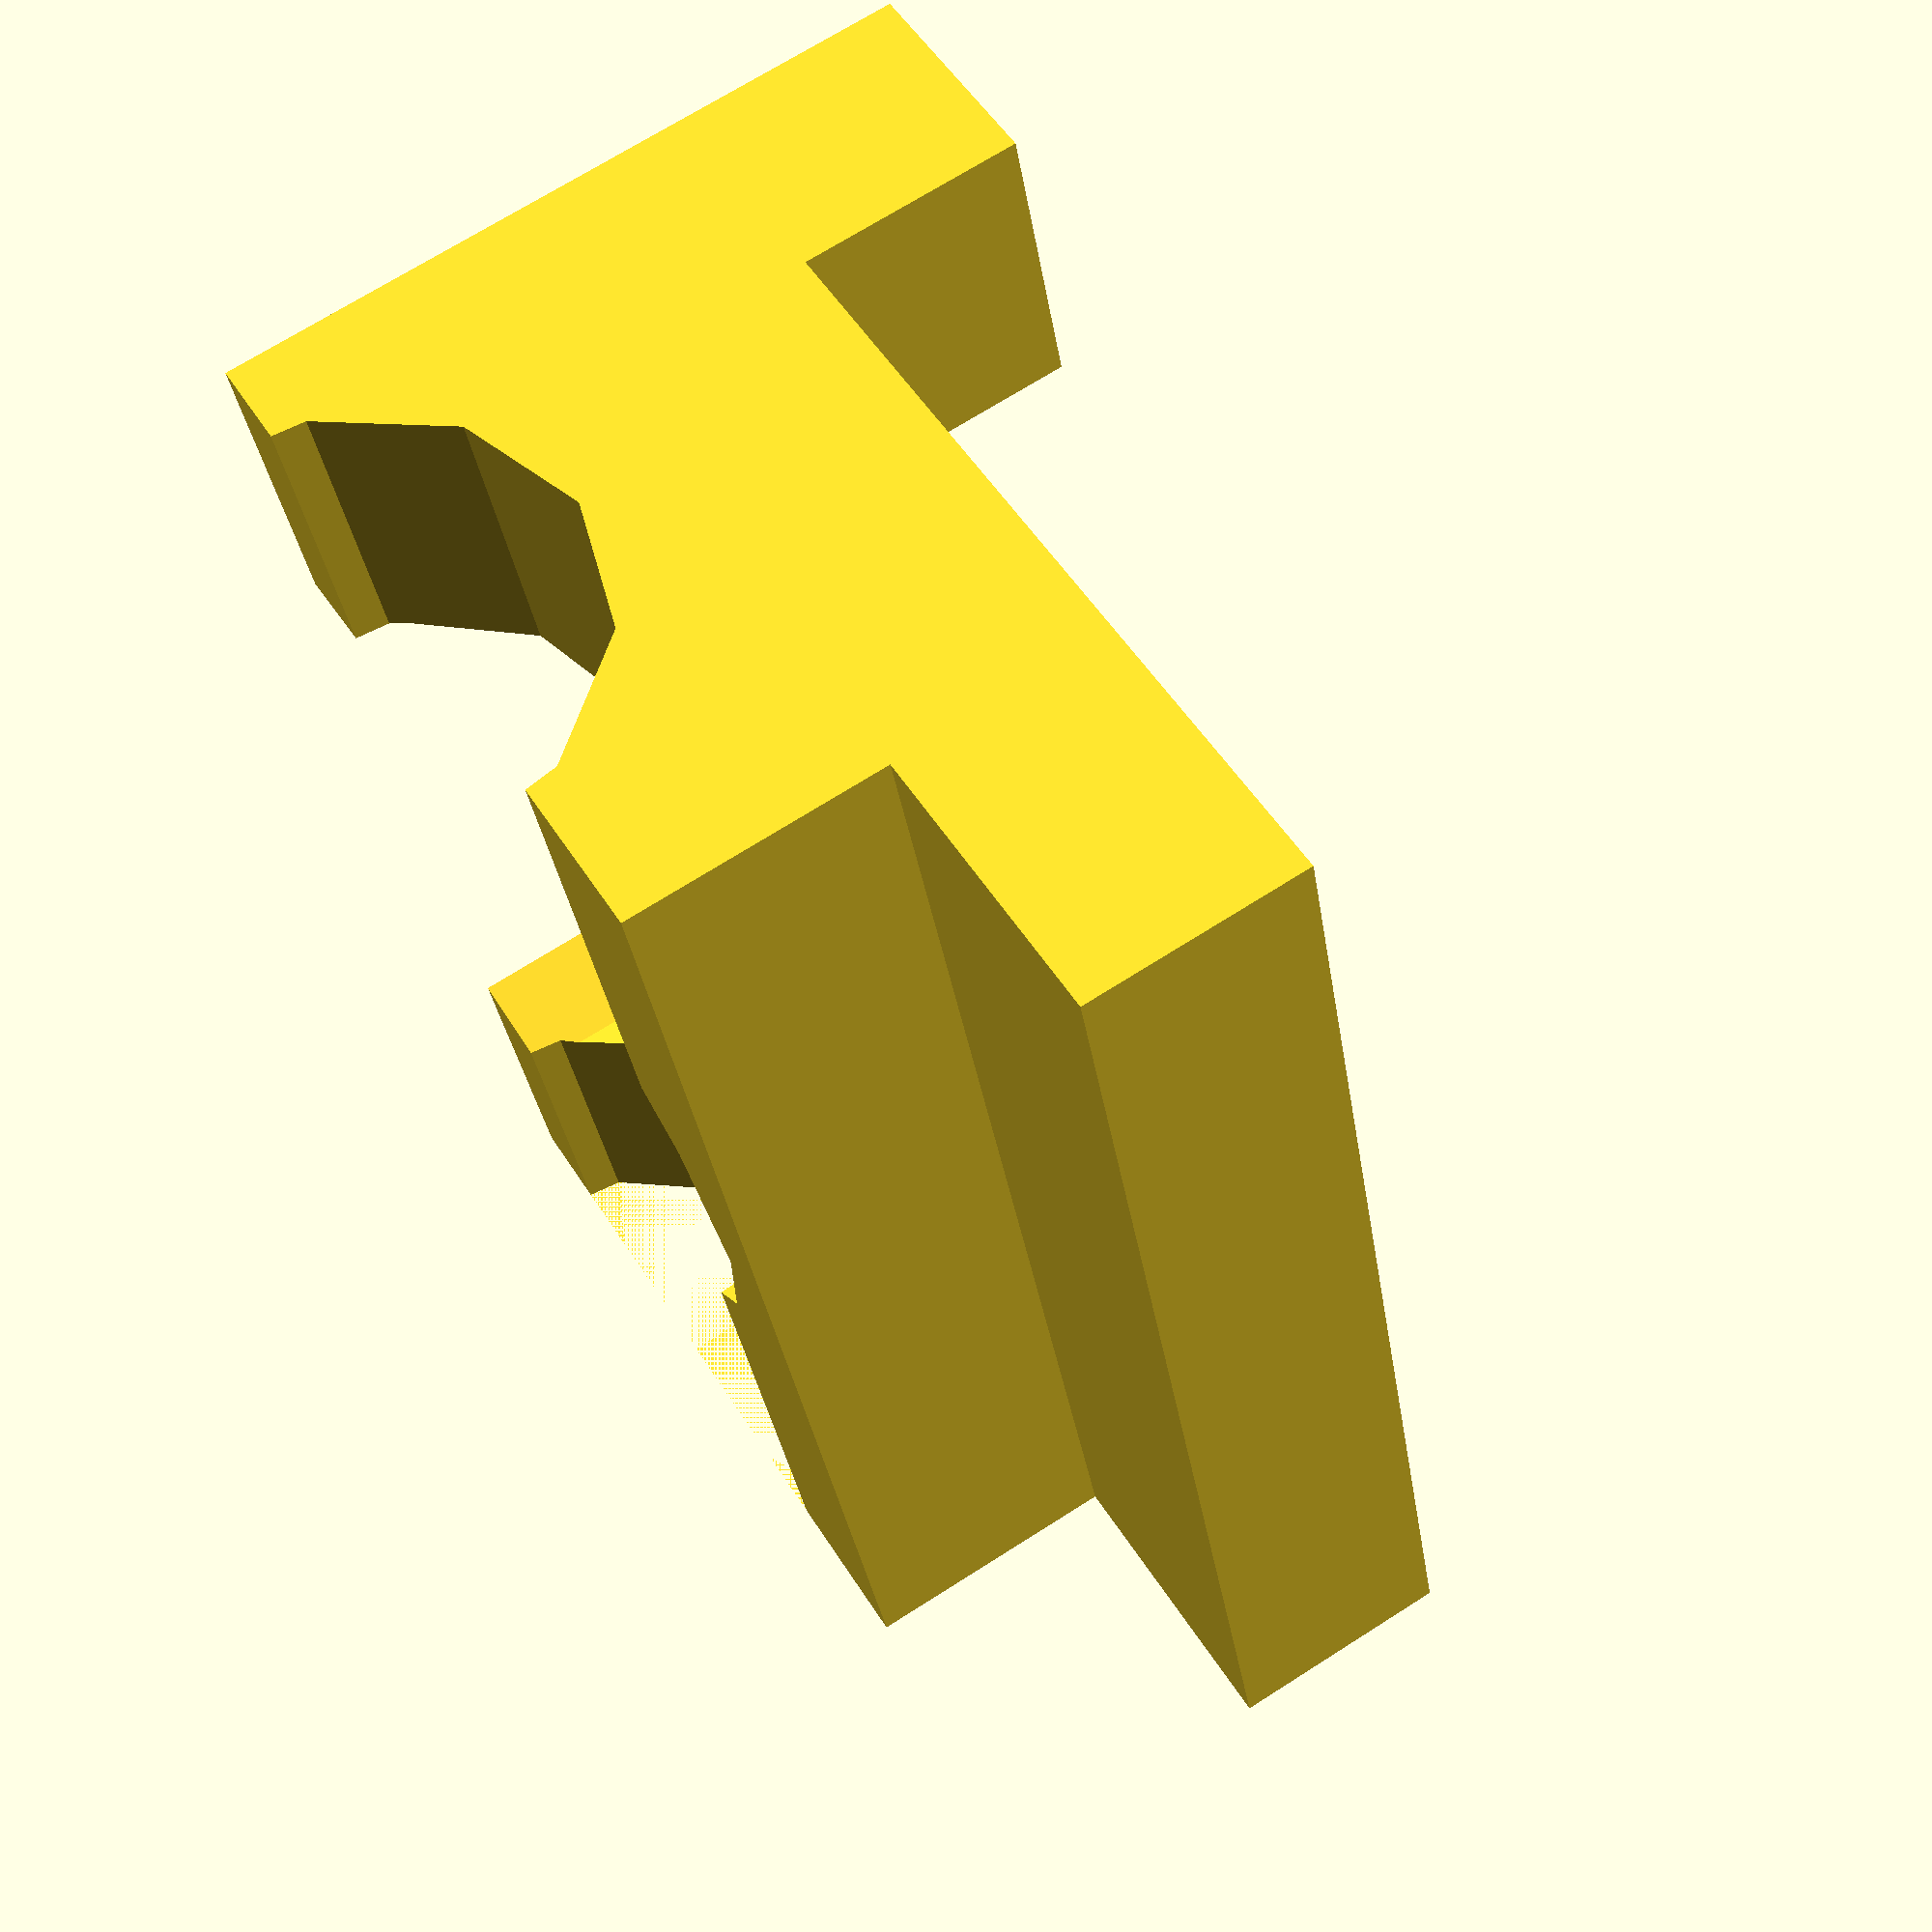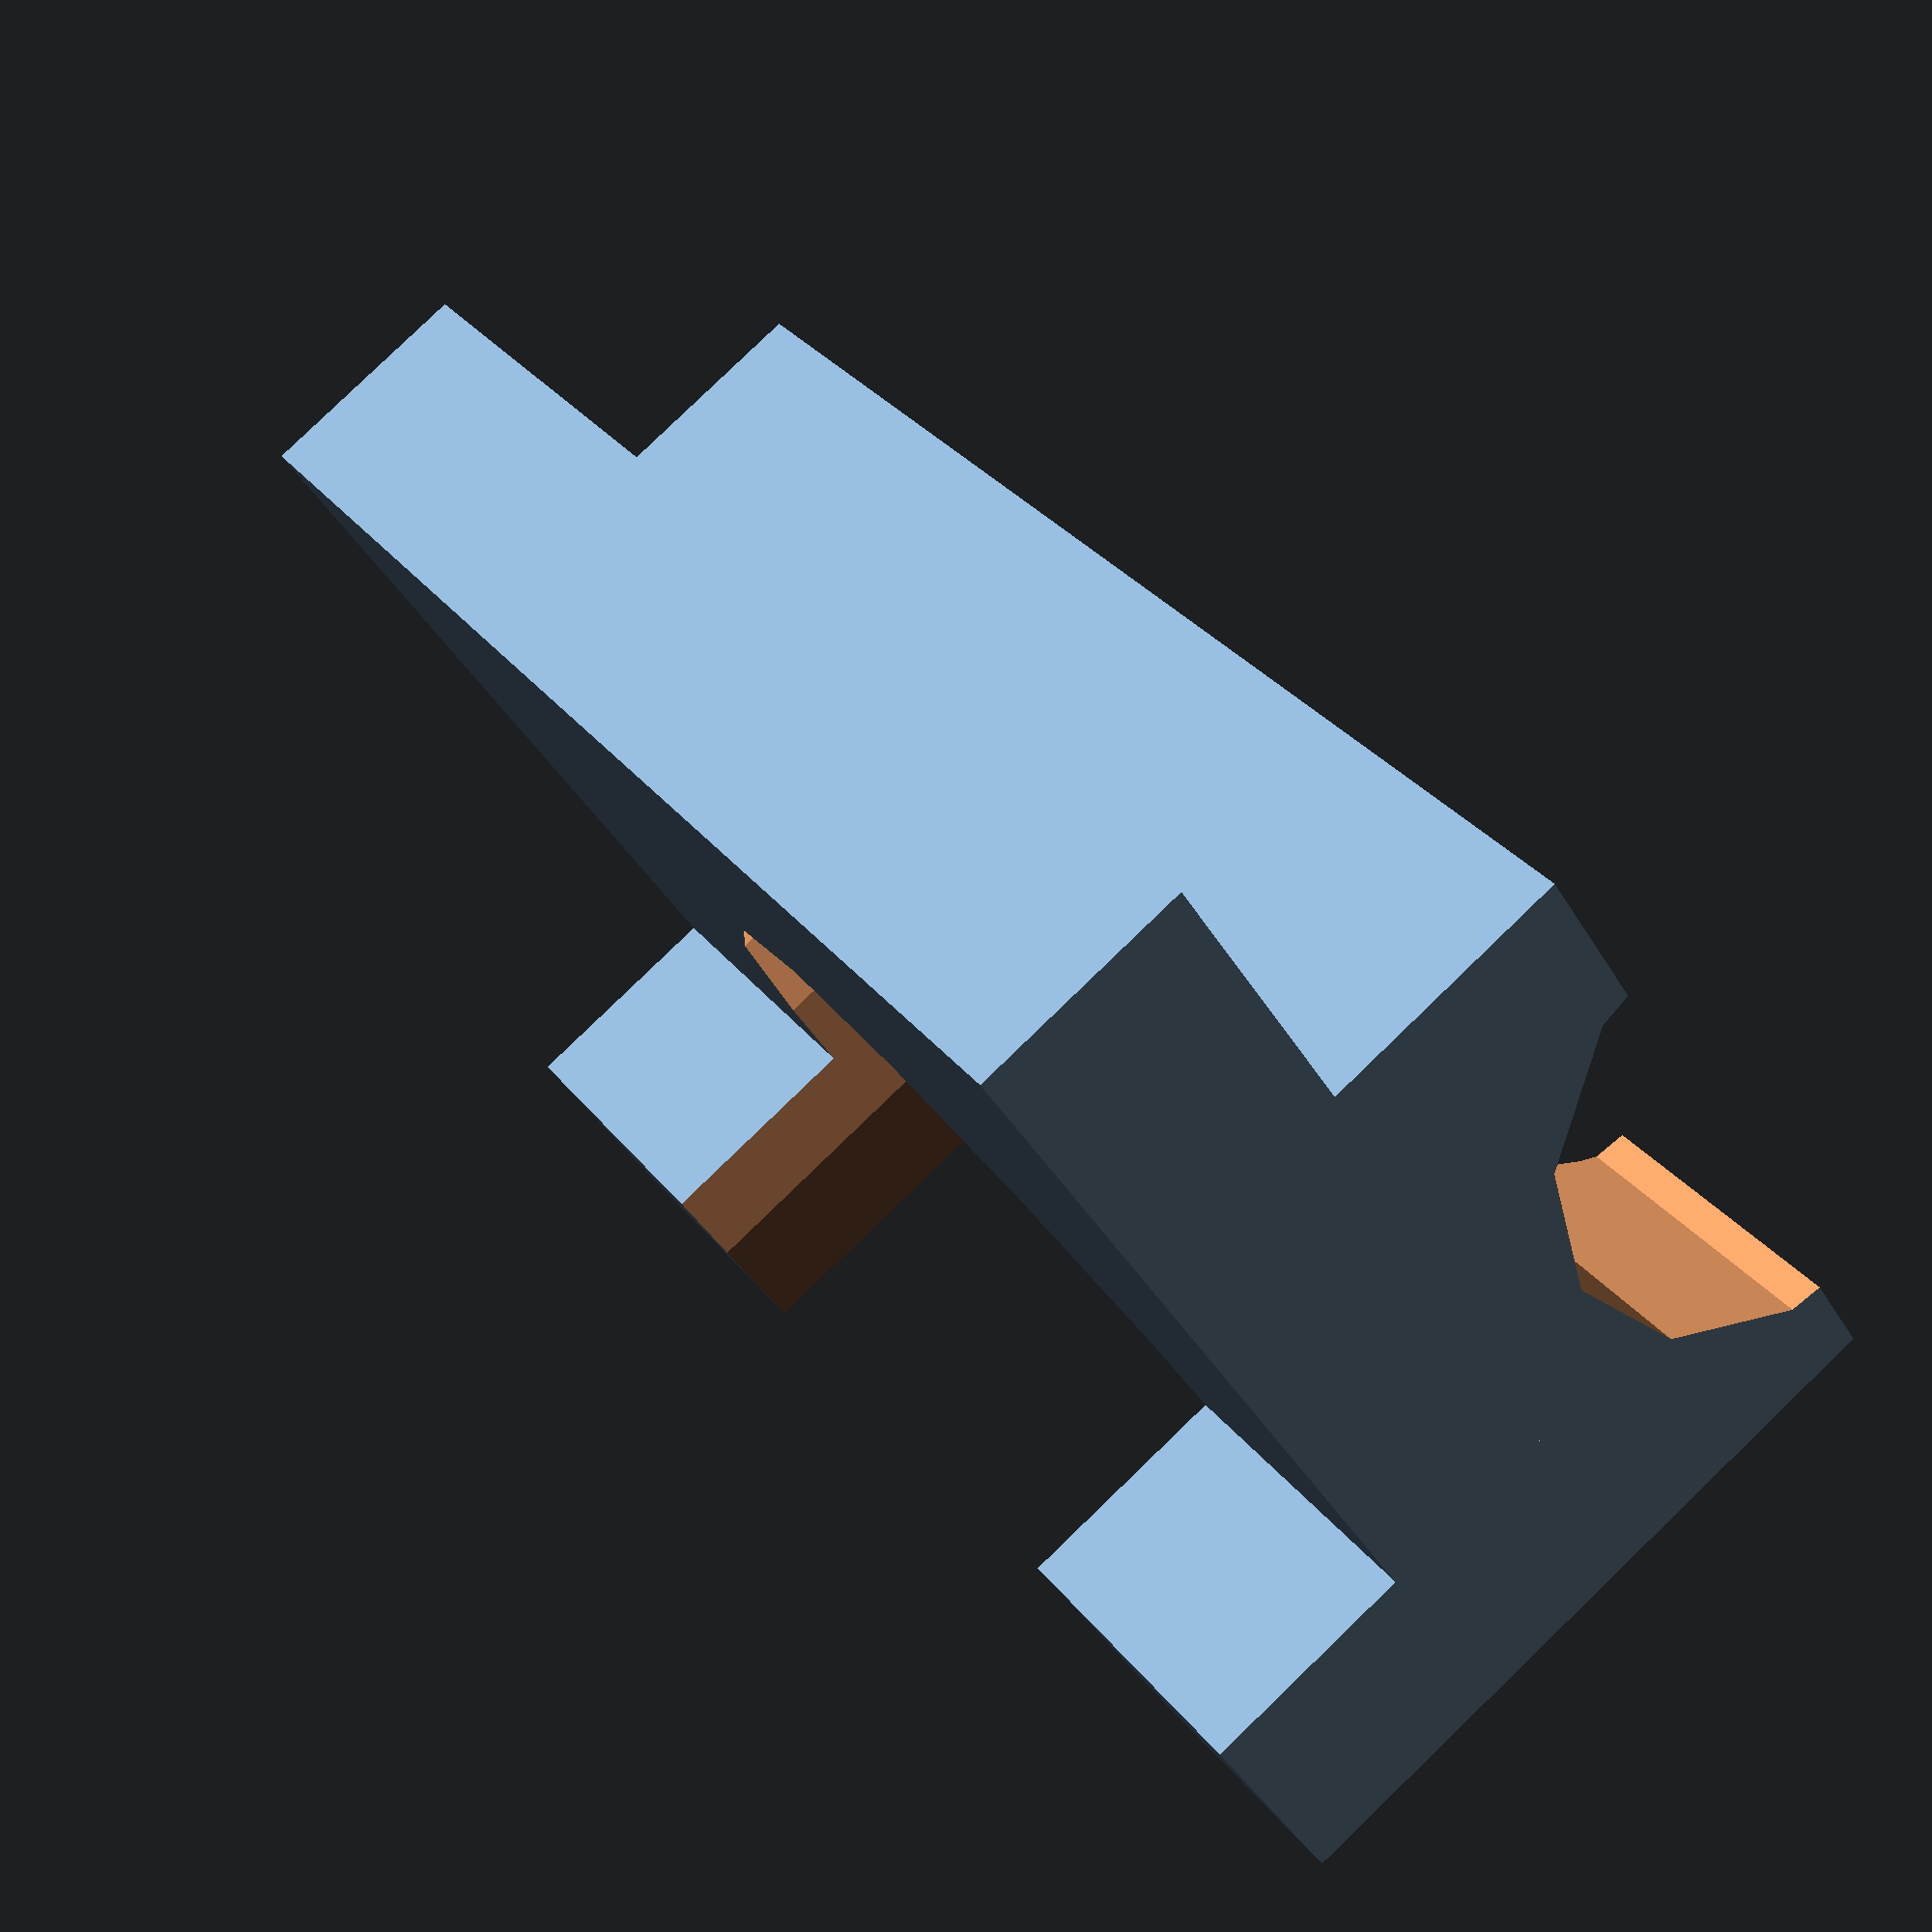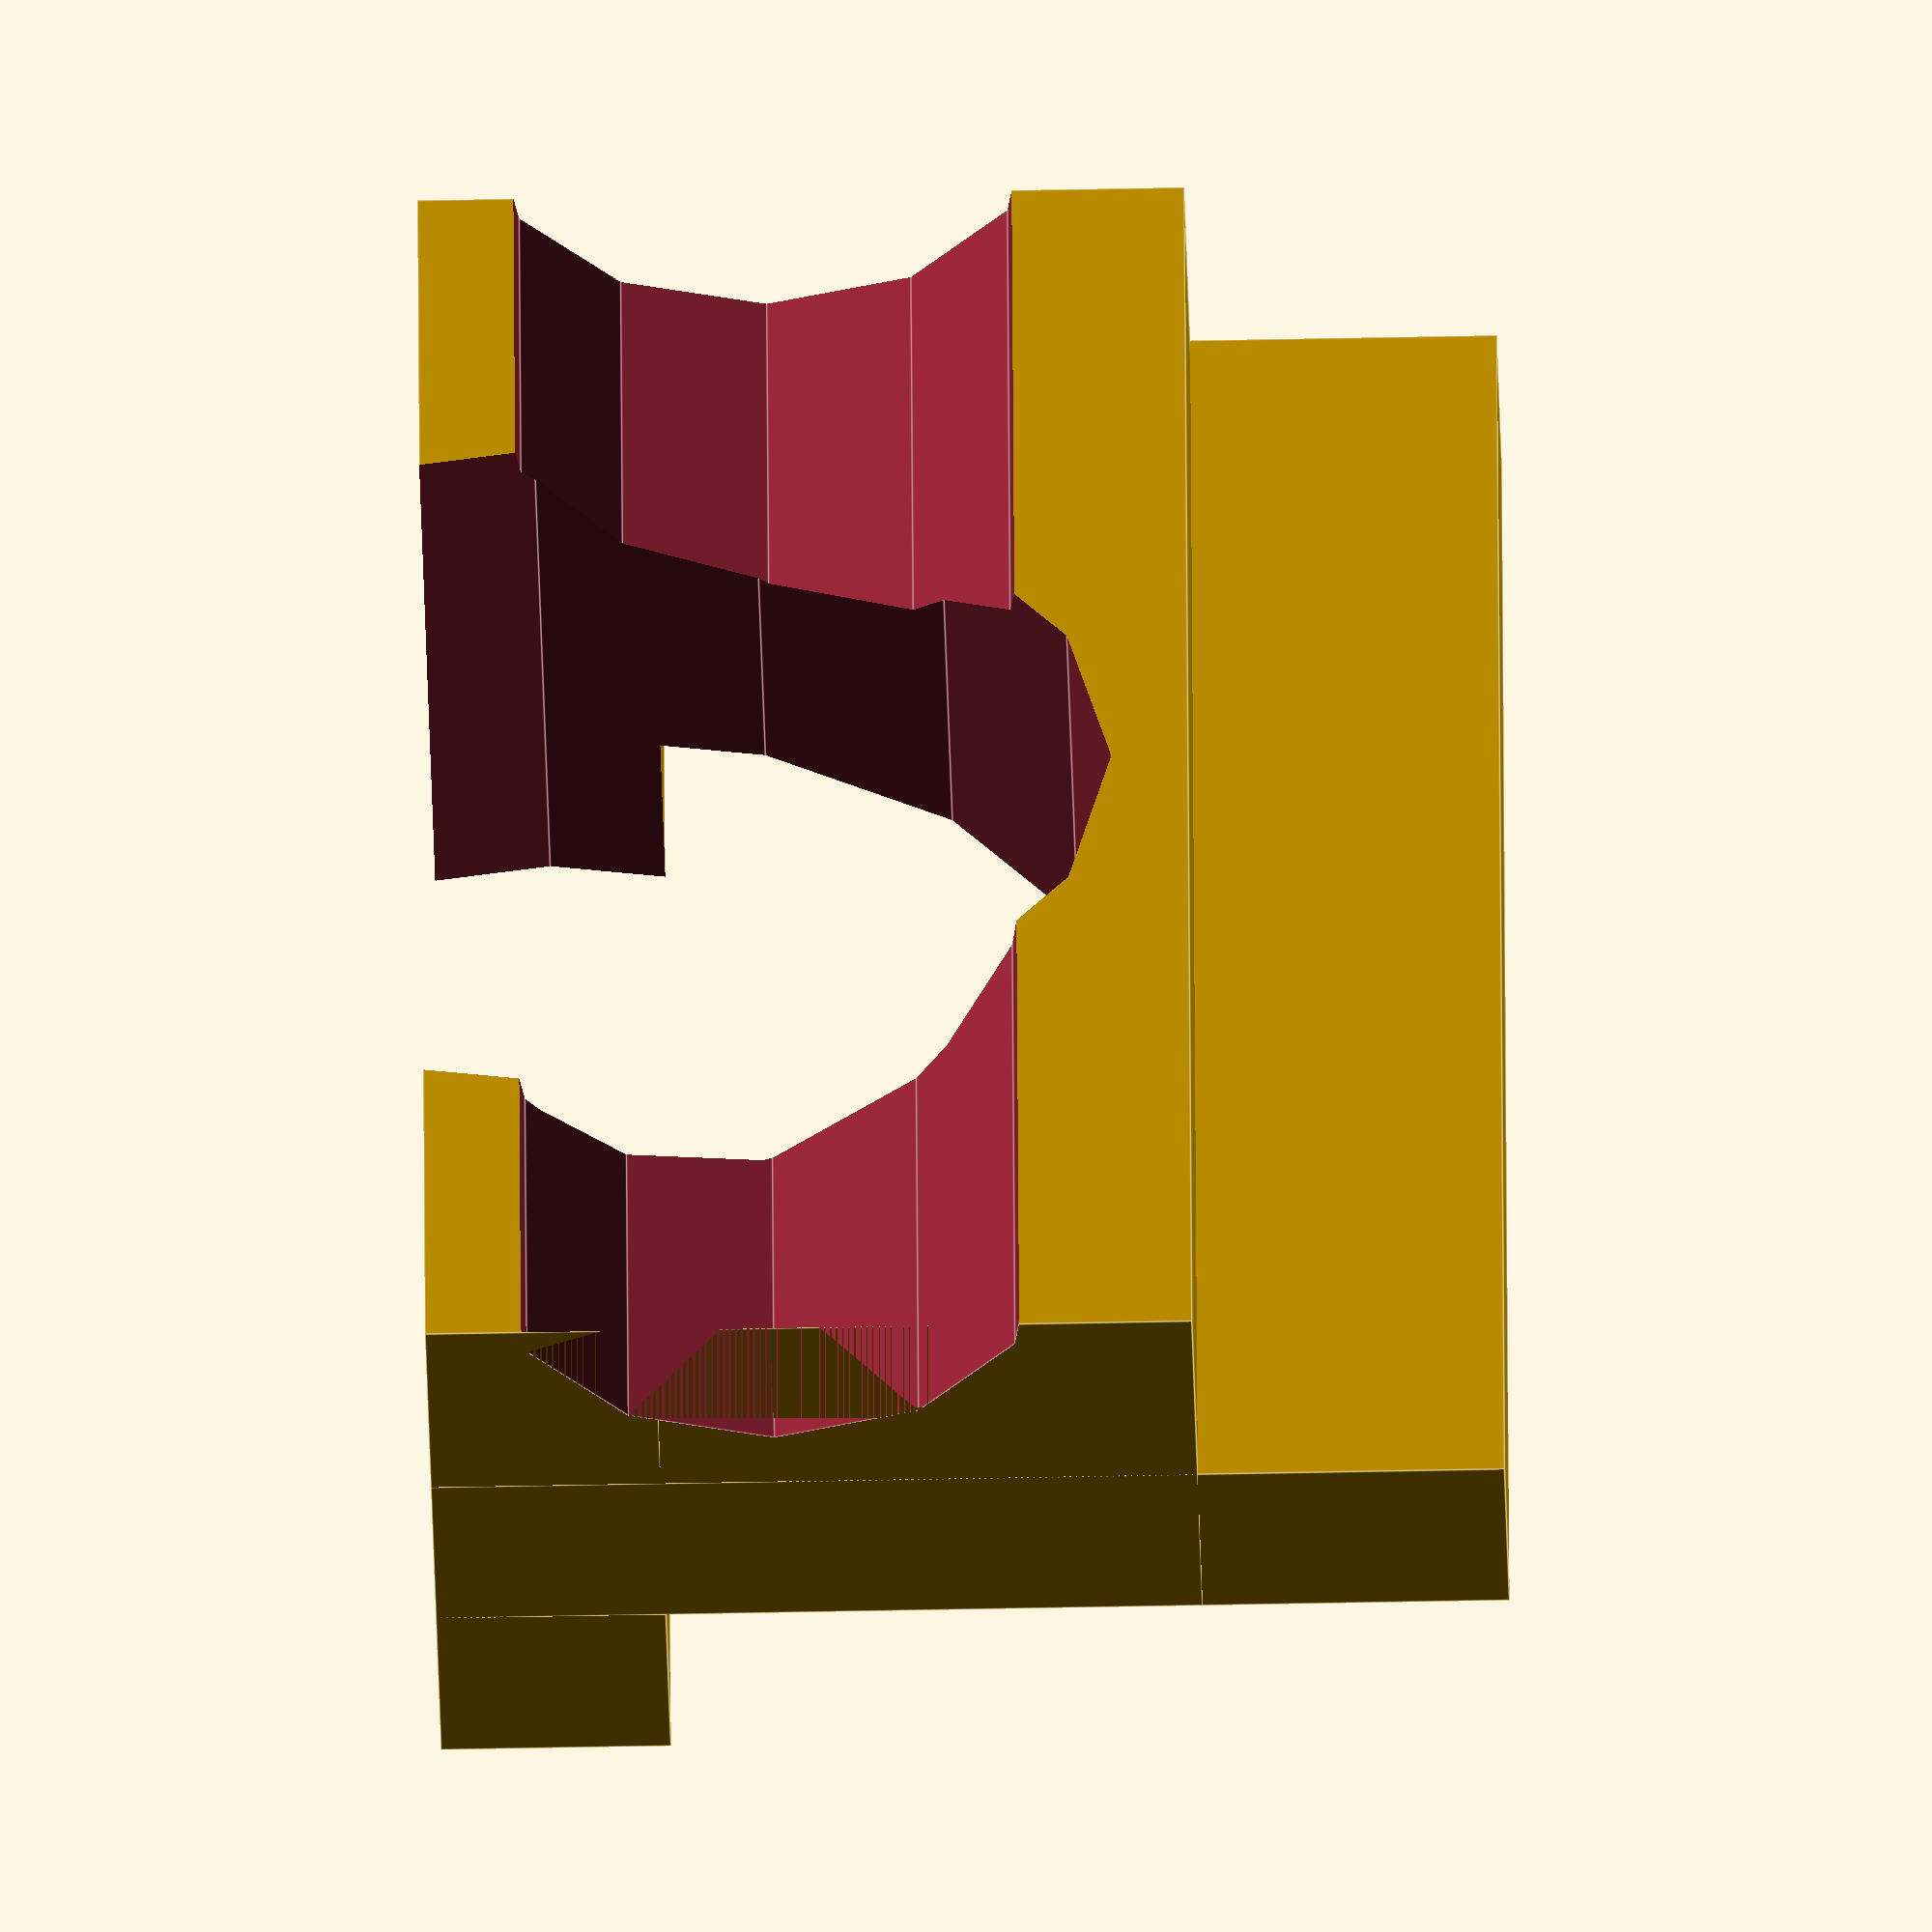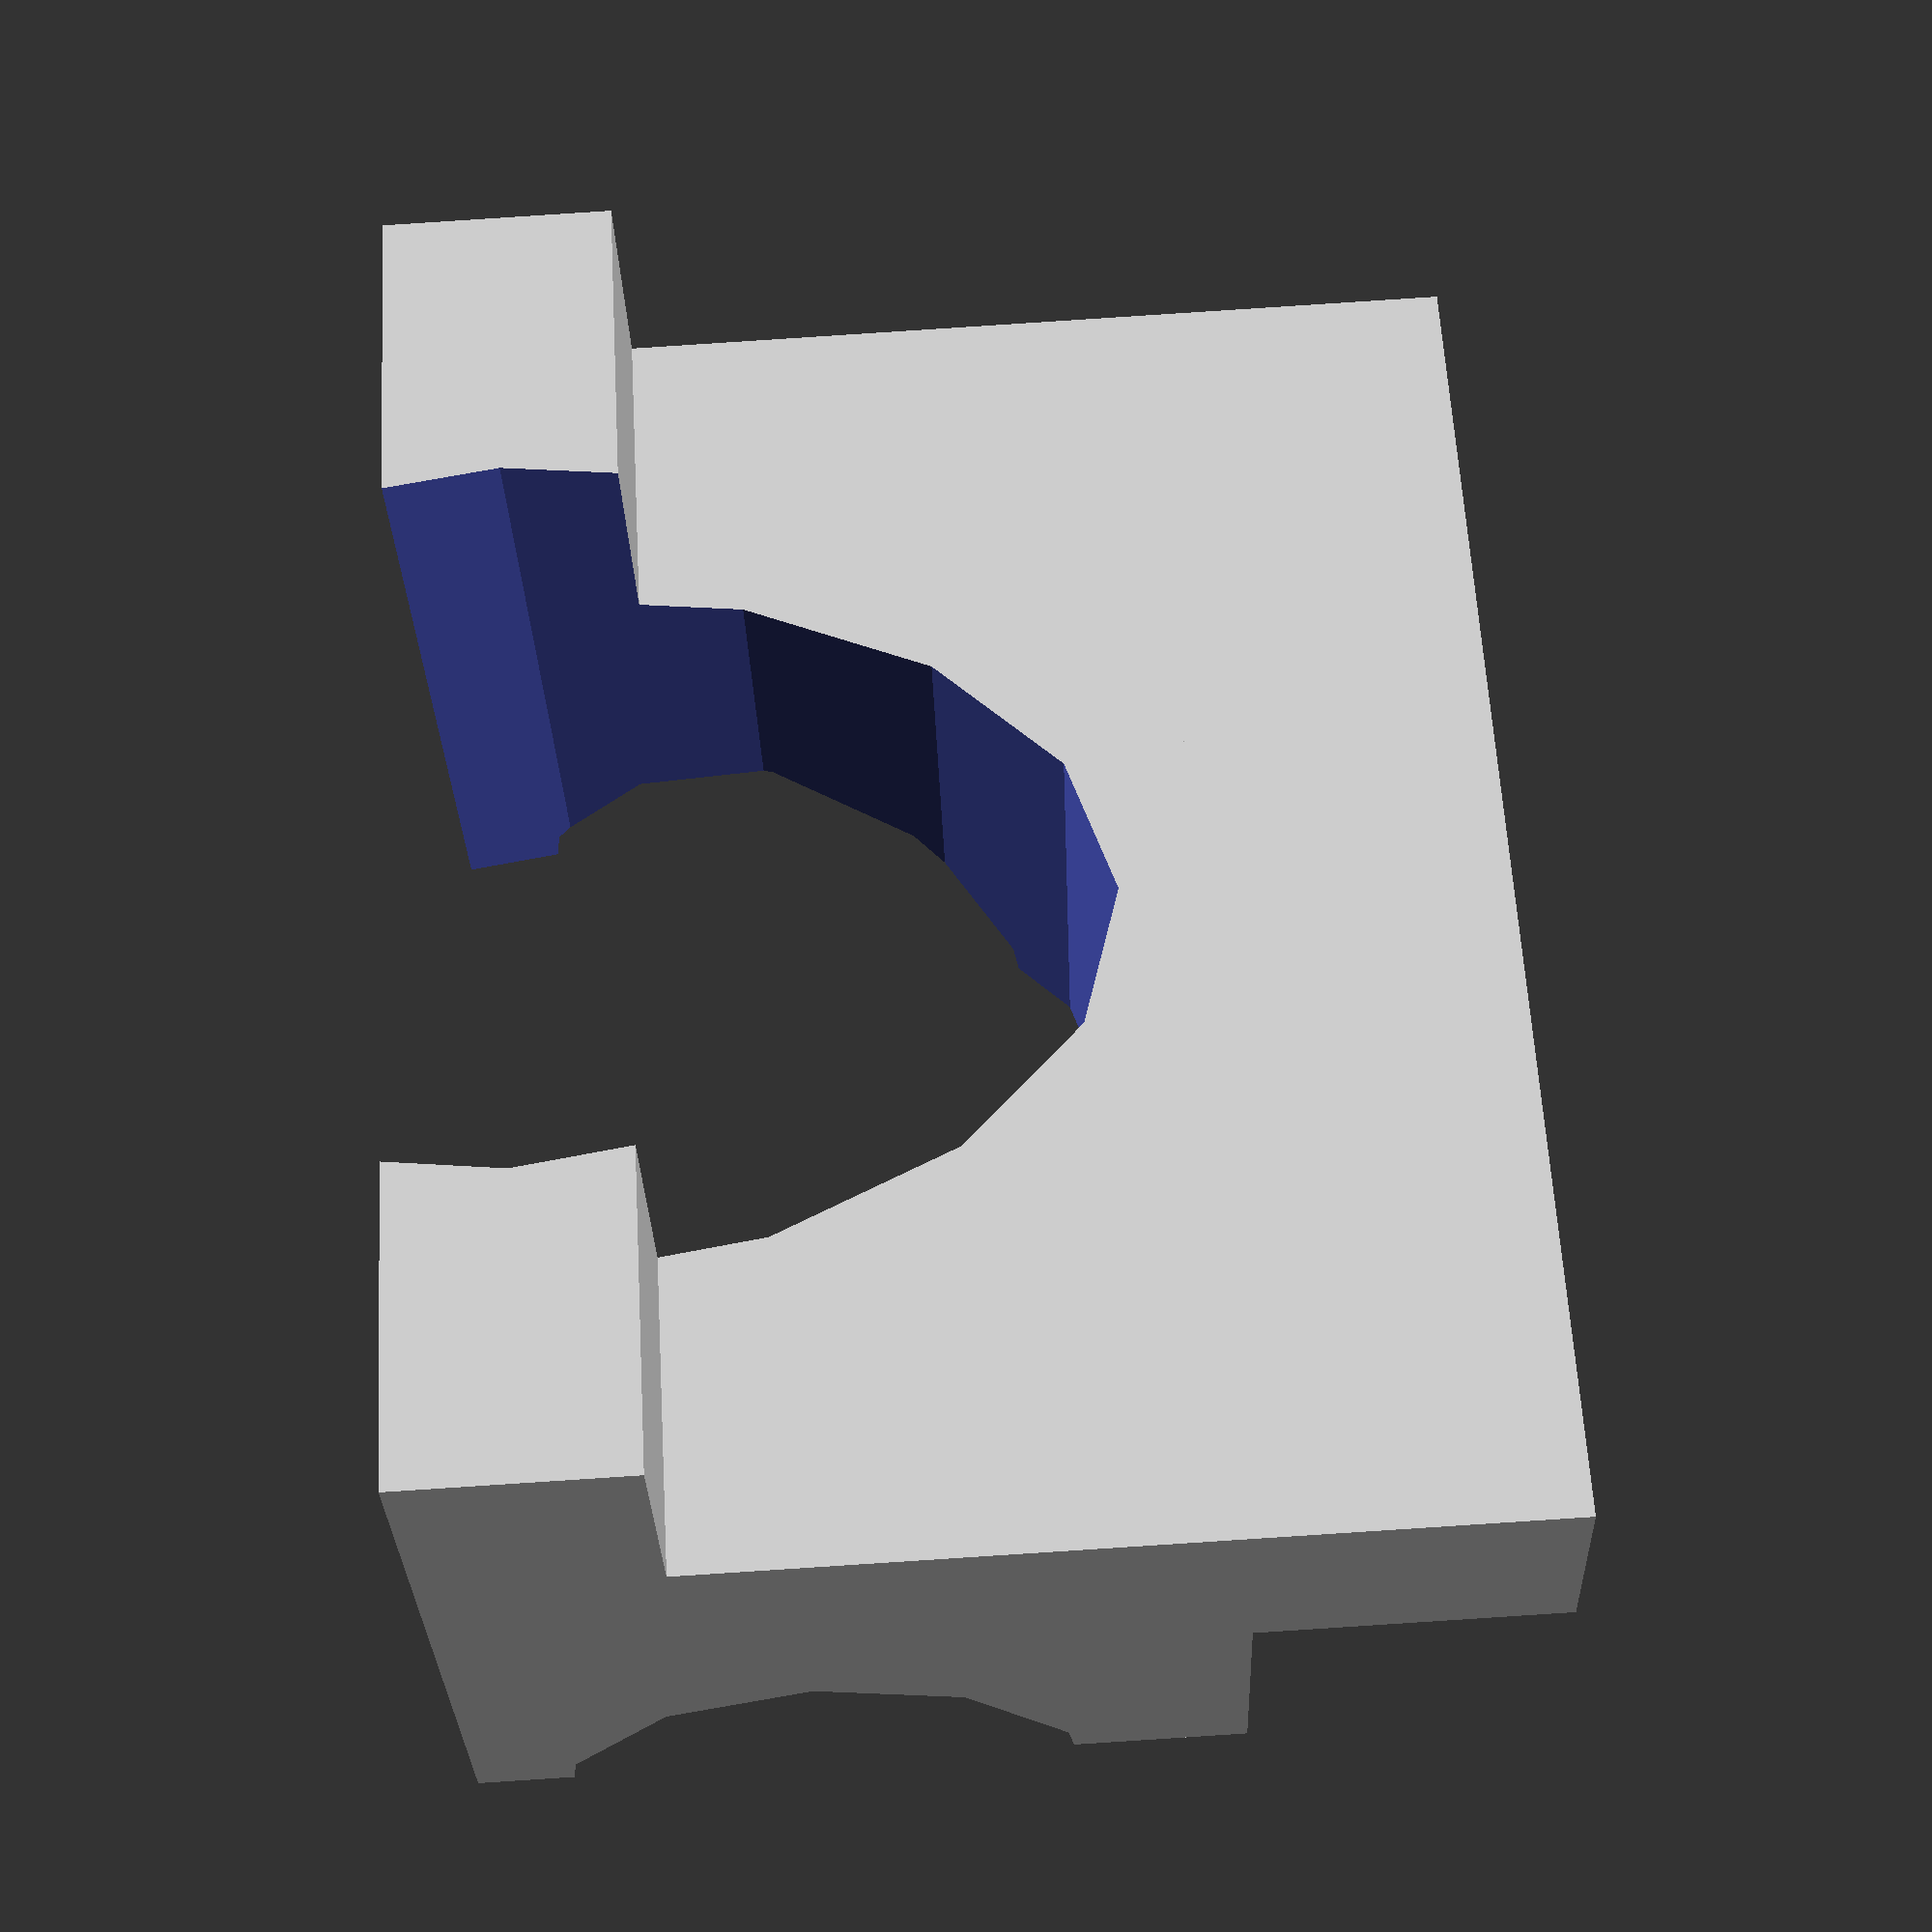
<openscad>
w=18; //y
d=10; //z
extra_d = 4; 
h1=3; //x main
h2=3; // against glass
h3=3.5; // against wood (down)
gen=3;

r_sub = 3.5;

difference(){
    union(){
        cube([h1,w,d + extra_d]);
        translate([-h3,0,0]) cube([h1+h2+h3,w,gen]);
        translate([-h3,0,0]) cube([h1+ h3,w,d]);
    }
    union(){
        translate([-r_sub - 1,0,d - r_sub - 2]) rotate([-90,0,0]) cylinder(r=r_sub,h=w+1);
        scale([1,1,1.5]) translate([-h3-0.1,w/2,1]) rotate([0,90,0]) cylinder(r=5,h=h1+h2+h3+1);
    }
}


</openscad>
<views>
elev=128.5 azim=170.0 roll=211.1 proj=p view=solid
elev=219.9 azim=324.3 roll=152.4 proj=p view=wireframe
elev=228.7 azim=166.1 roll=268.7 proj=o view=edges
elev=270.8 azim=298.7 roll=266.3 proj=p view=wireframe
</views>
